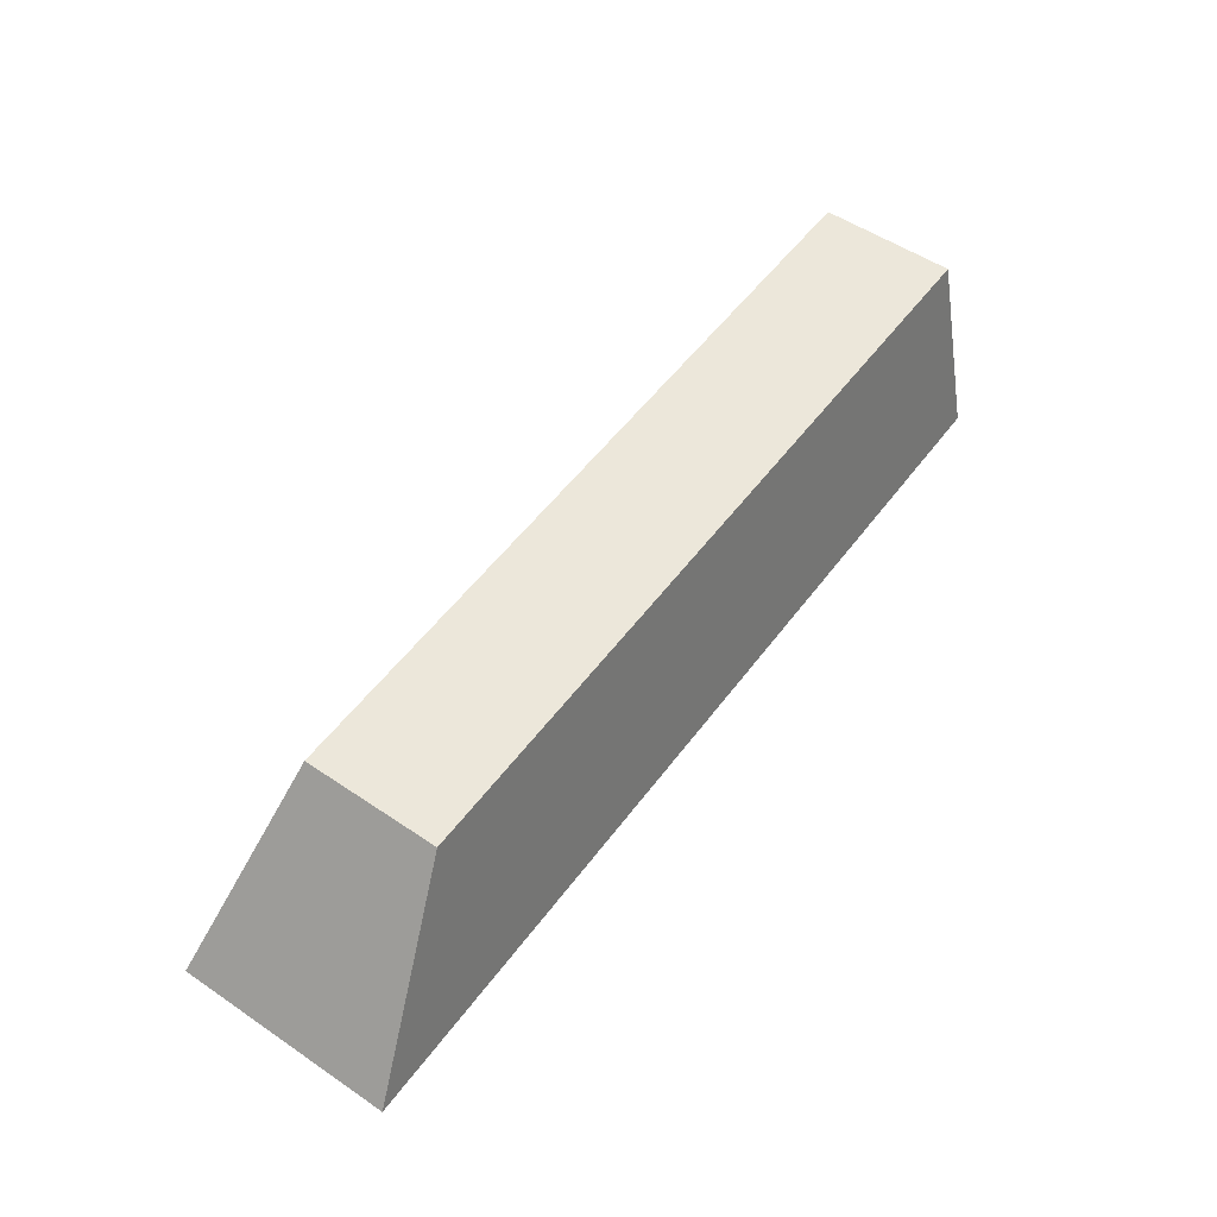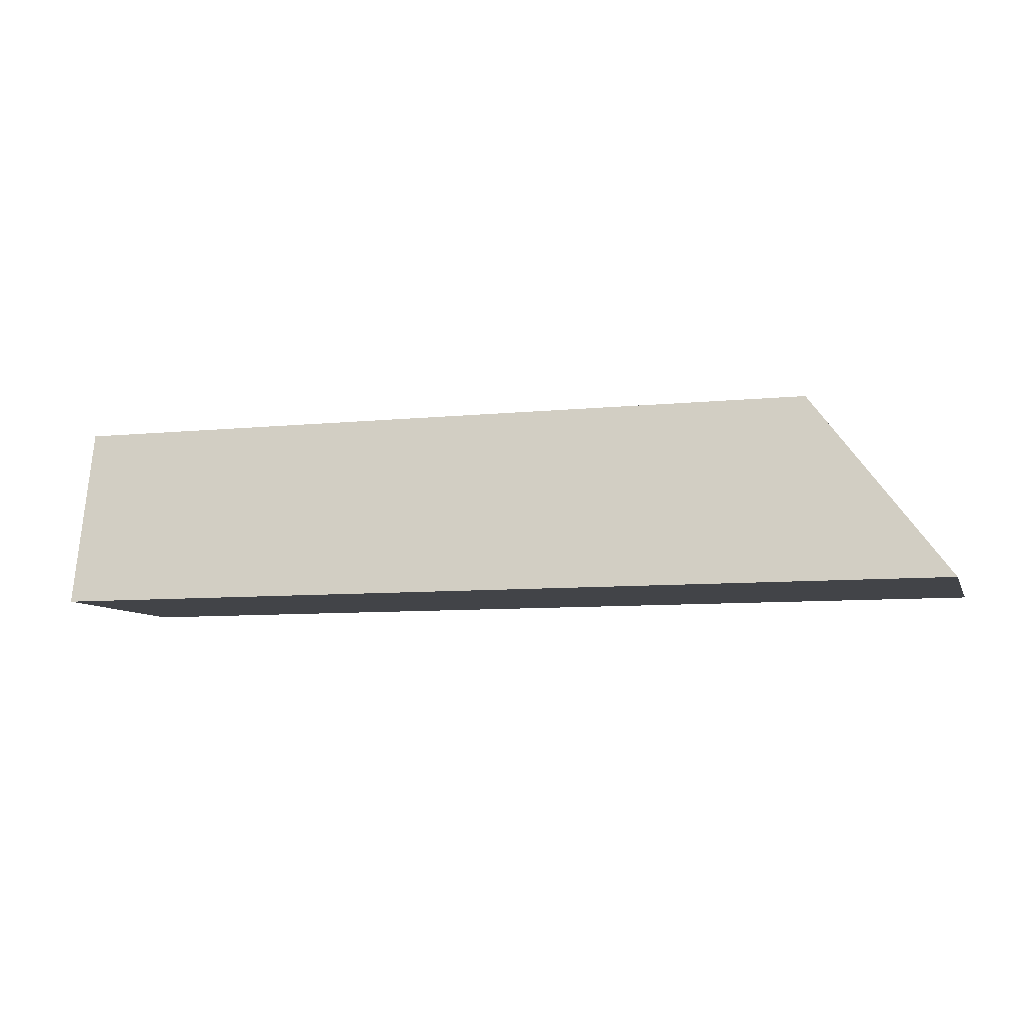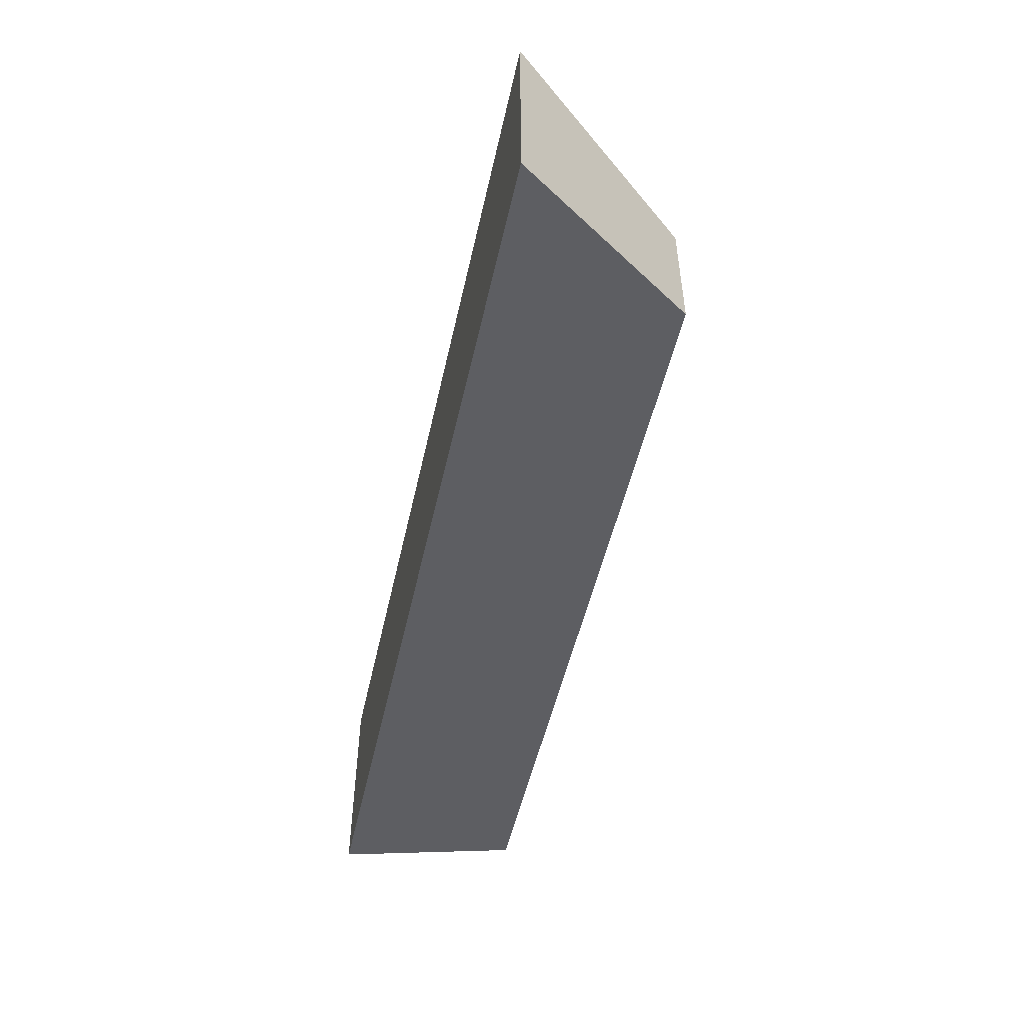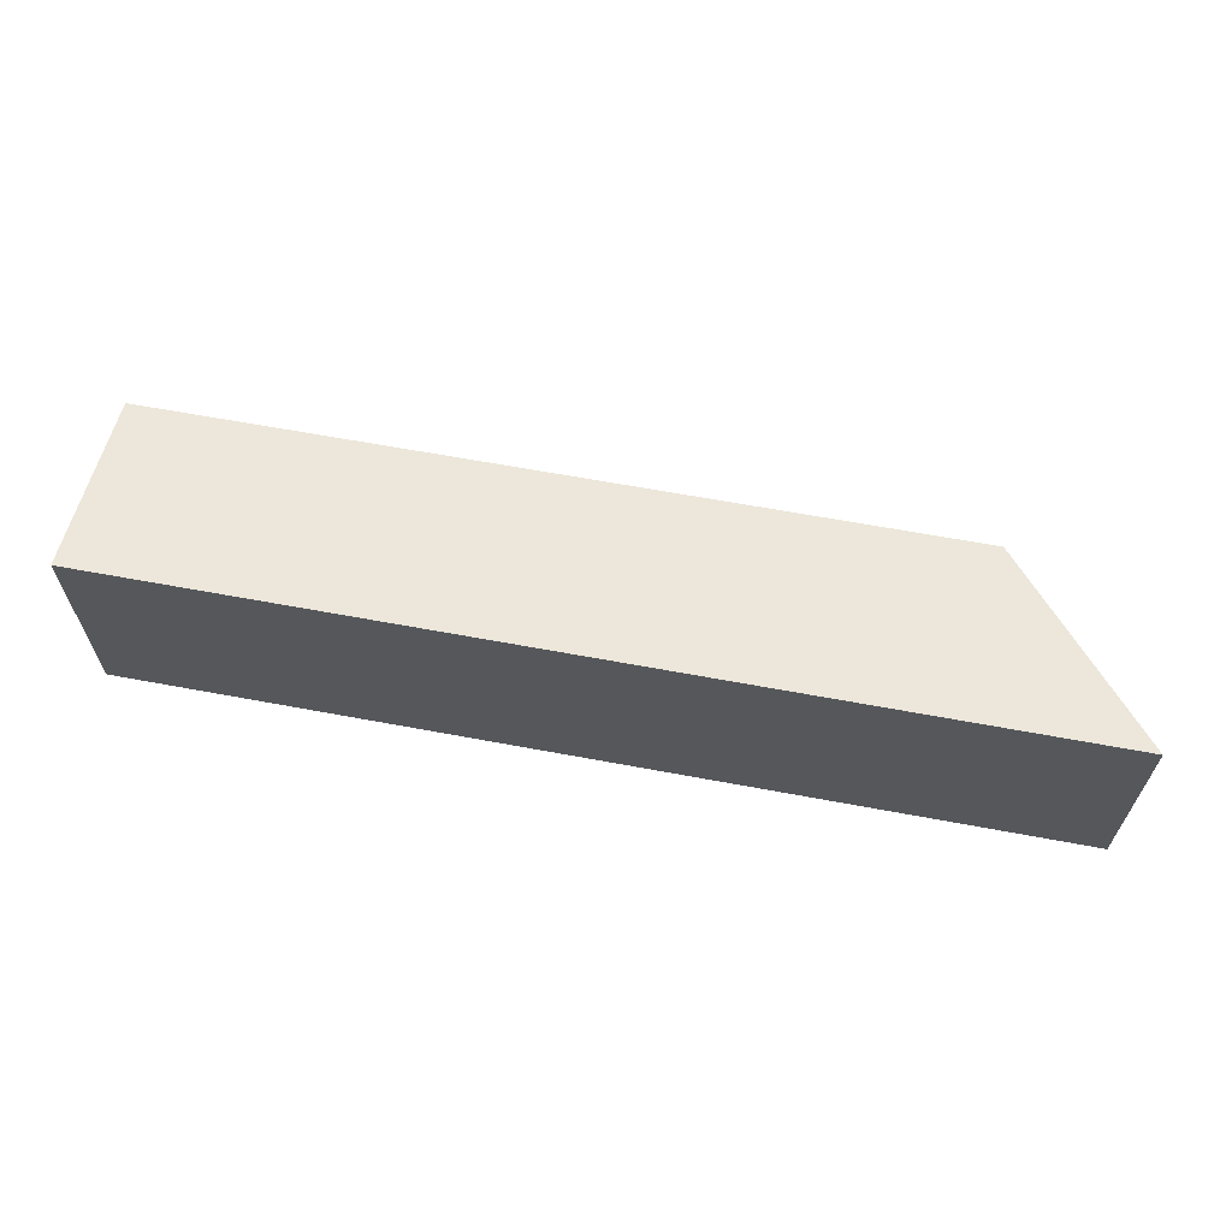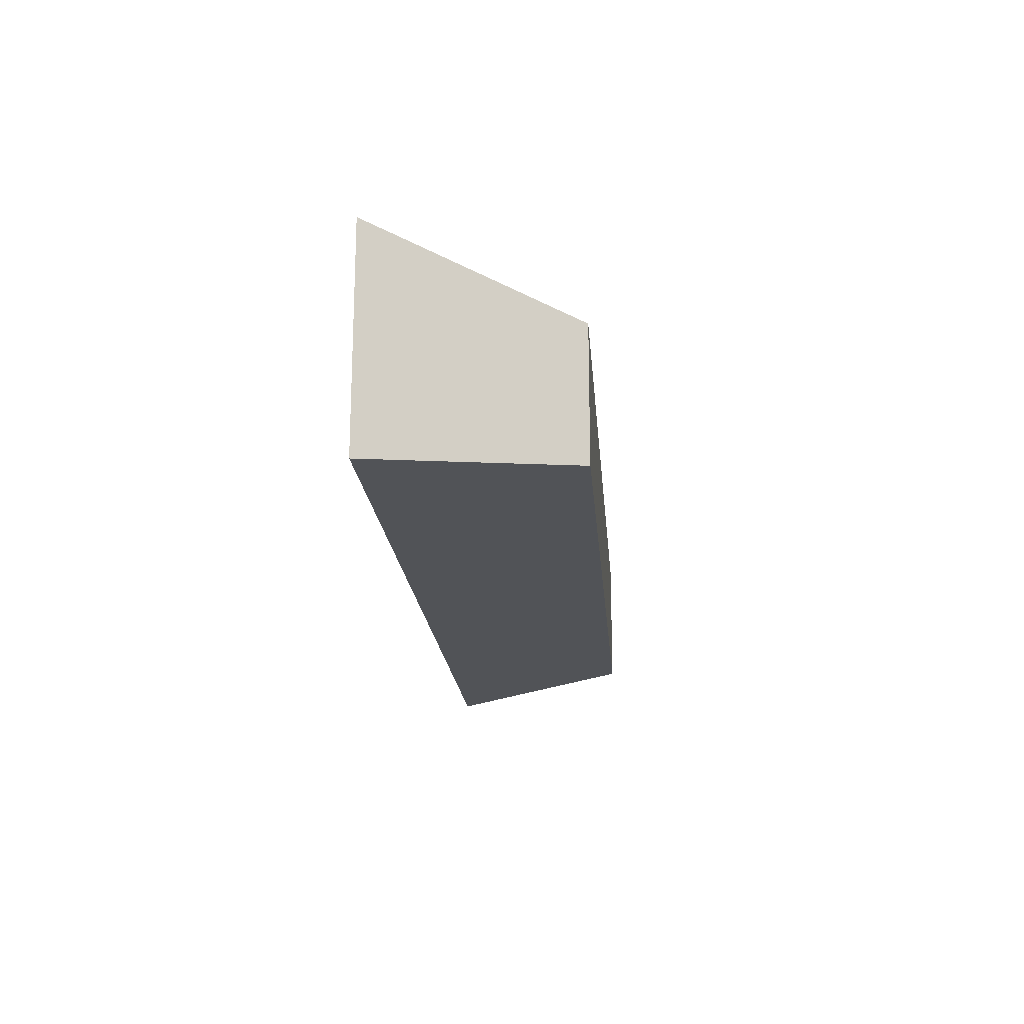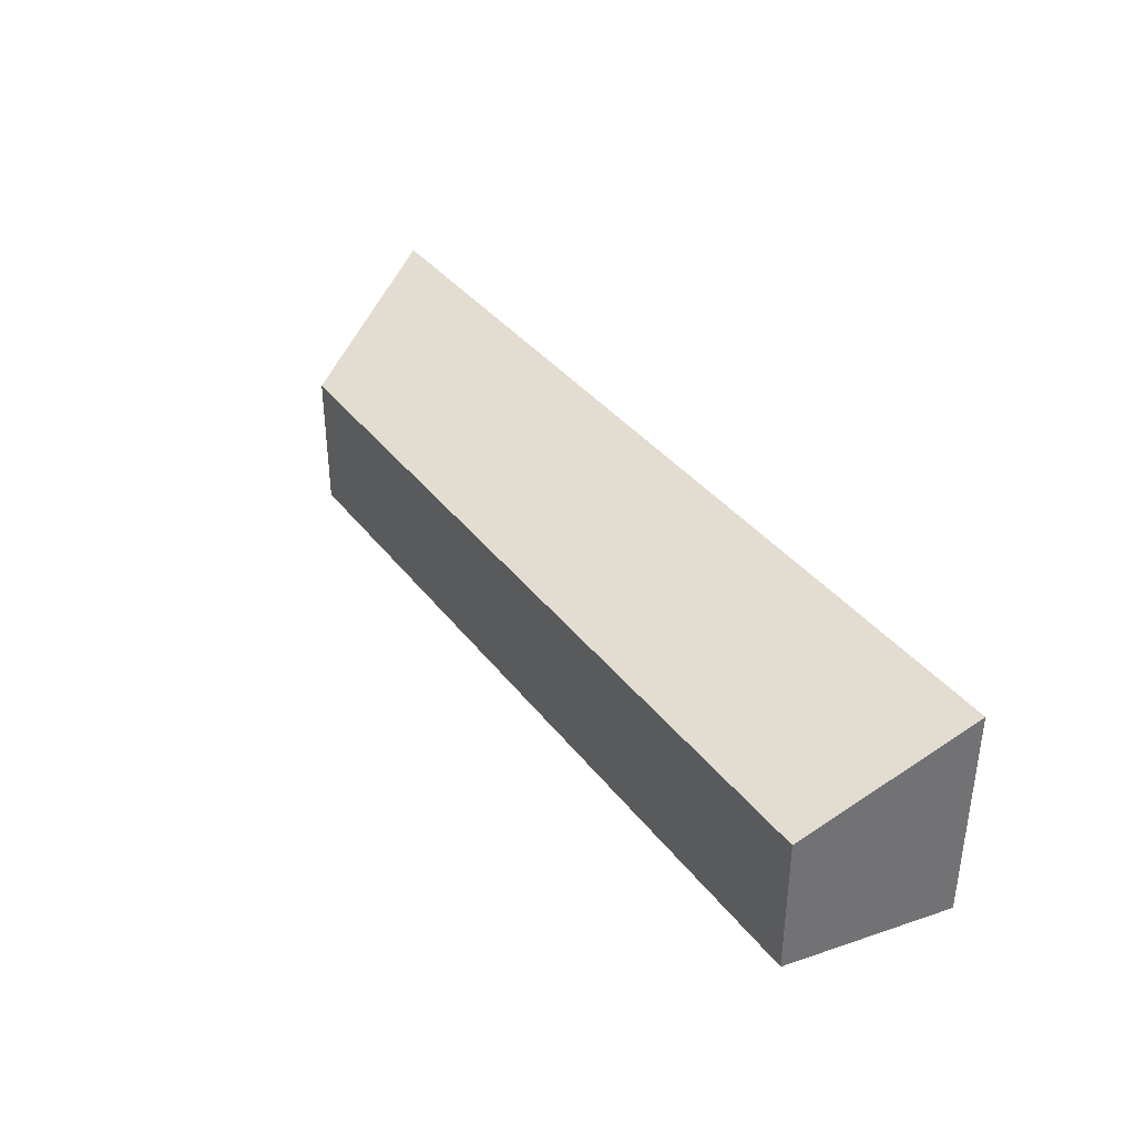
<metadata>
{"format":"obj","ext":"obj","renderer":"f3d","projection":"perspective","resolution":1024,"background":"white","views":[{"elev":53.5,"azim":-54.2,"up":"+Z"},{"elev":-8.1,"azim":-163.9,"up":"+Z"},{"elev":-50.3,"azim":-102.4,"up":"+Y"},{"elev":63.4,"azim":-169.3,"up":"+Y"},{"elev":-18.6,"azim":-85.5,"up":"+Y"},{"elev":36.9,"azim":57.4,"up":"+Y"}]}
</metadata>
<code>
g Converted object 0
v -2.543 0.2201 0.3841
v -2.543 -0.2201 0.3841
v 0 0.2201 0.3841
v 0 -0.2201 0.3841
v 0 0.3492 -0.225
v 0 -0.3492 -0.225
v -3 0.3492 -0.225
v -3 -0.3492 -0.225
f 1 2 3
f 2 4 3
f 3 4 5
f 4 6 5
f 5 6 7
f 6 8 7
f 7 8 1
f 8 2 1
f 7 1 5
f 1 3 5
f 2 8 4
f 8 6 4

</code>
